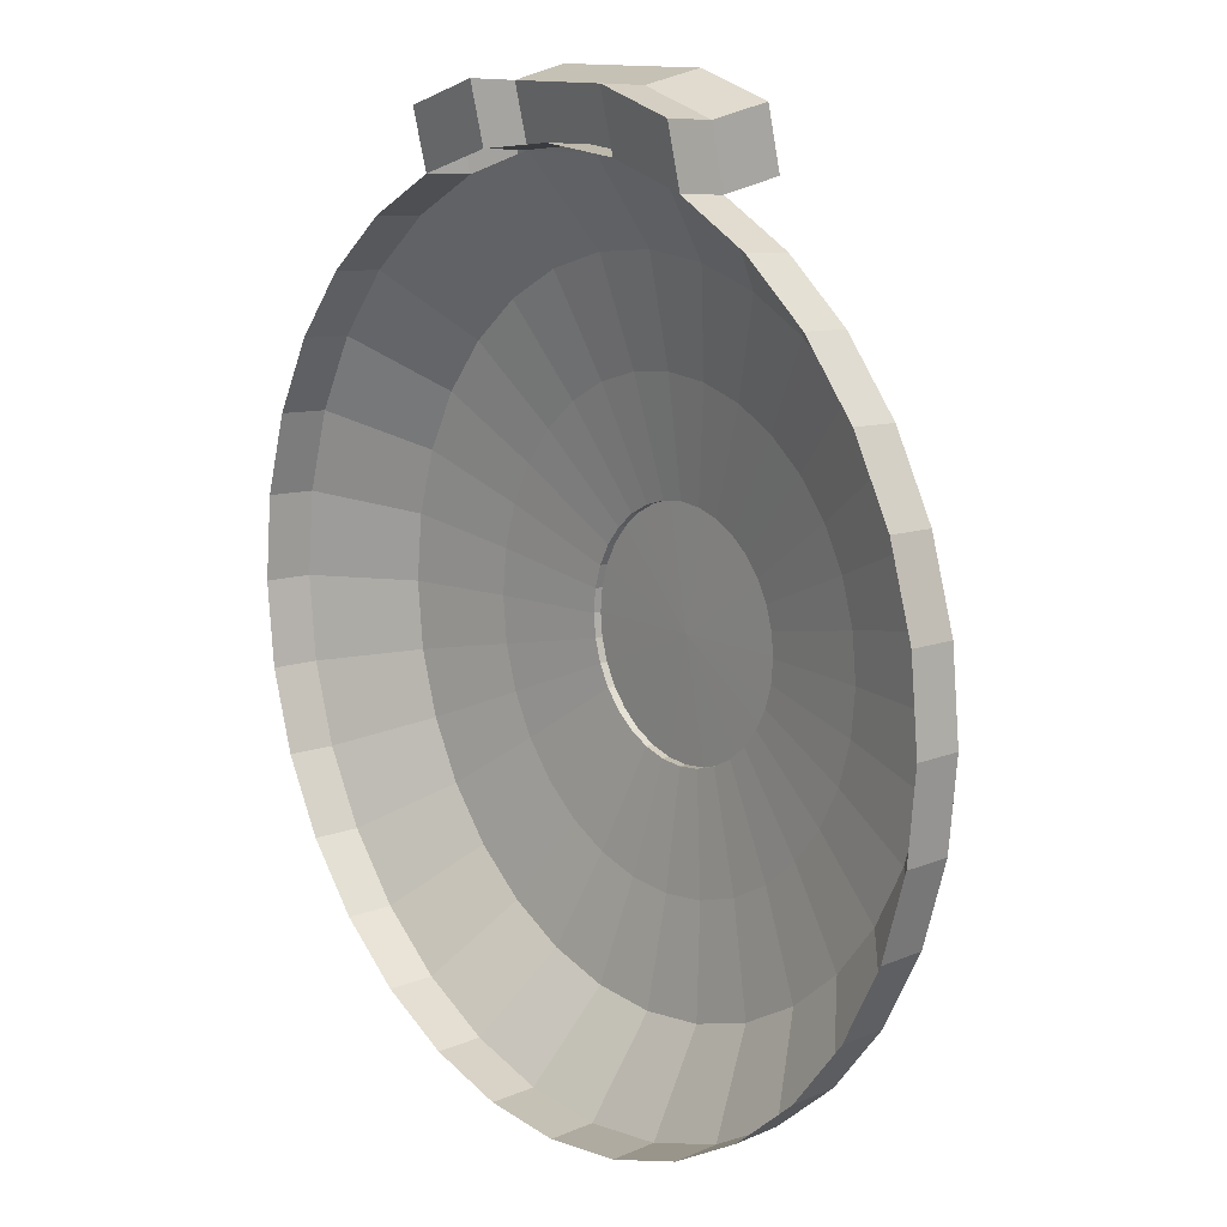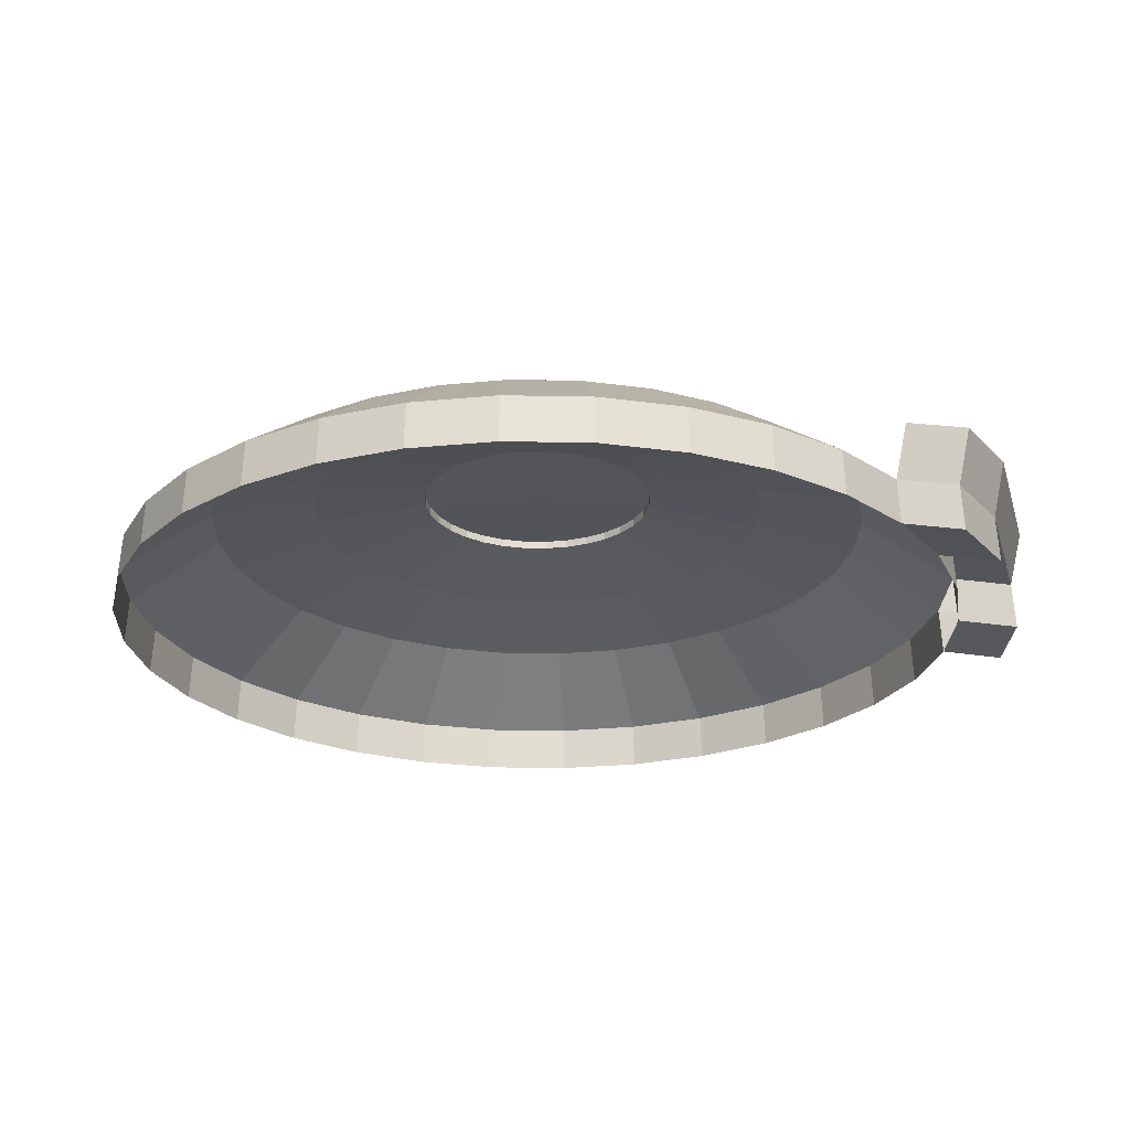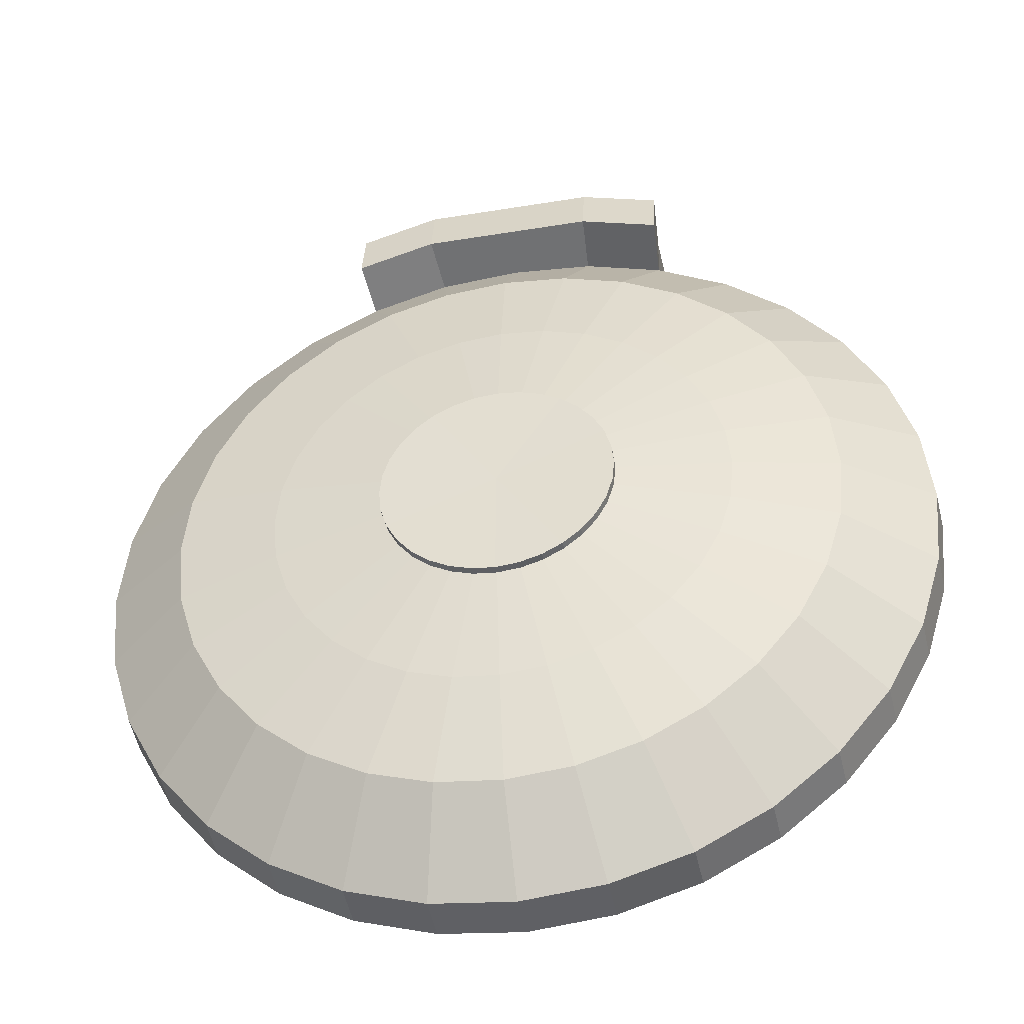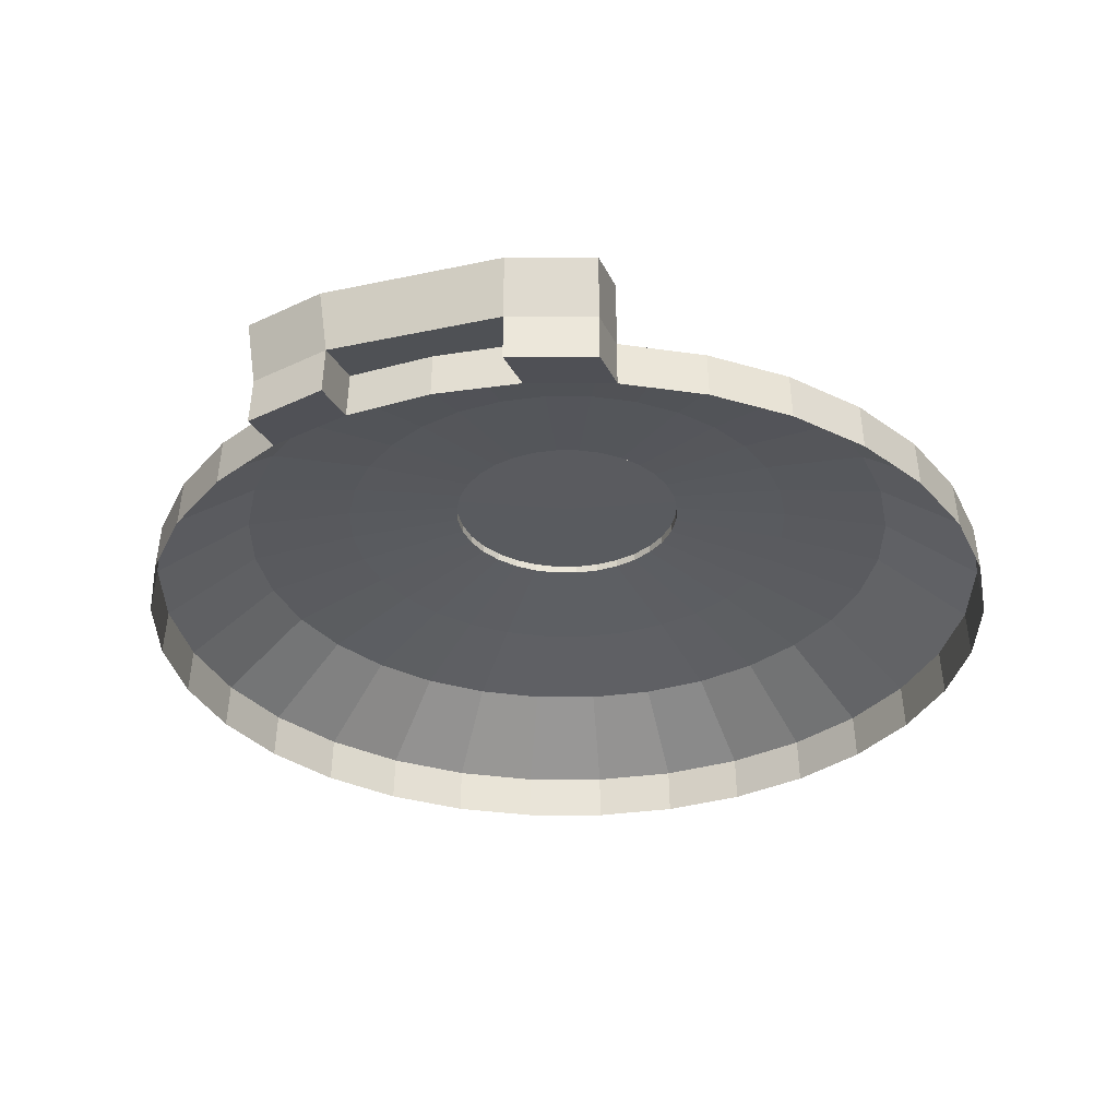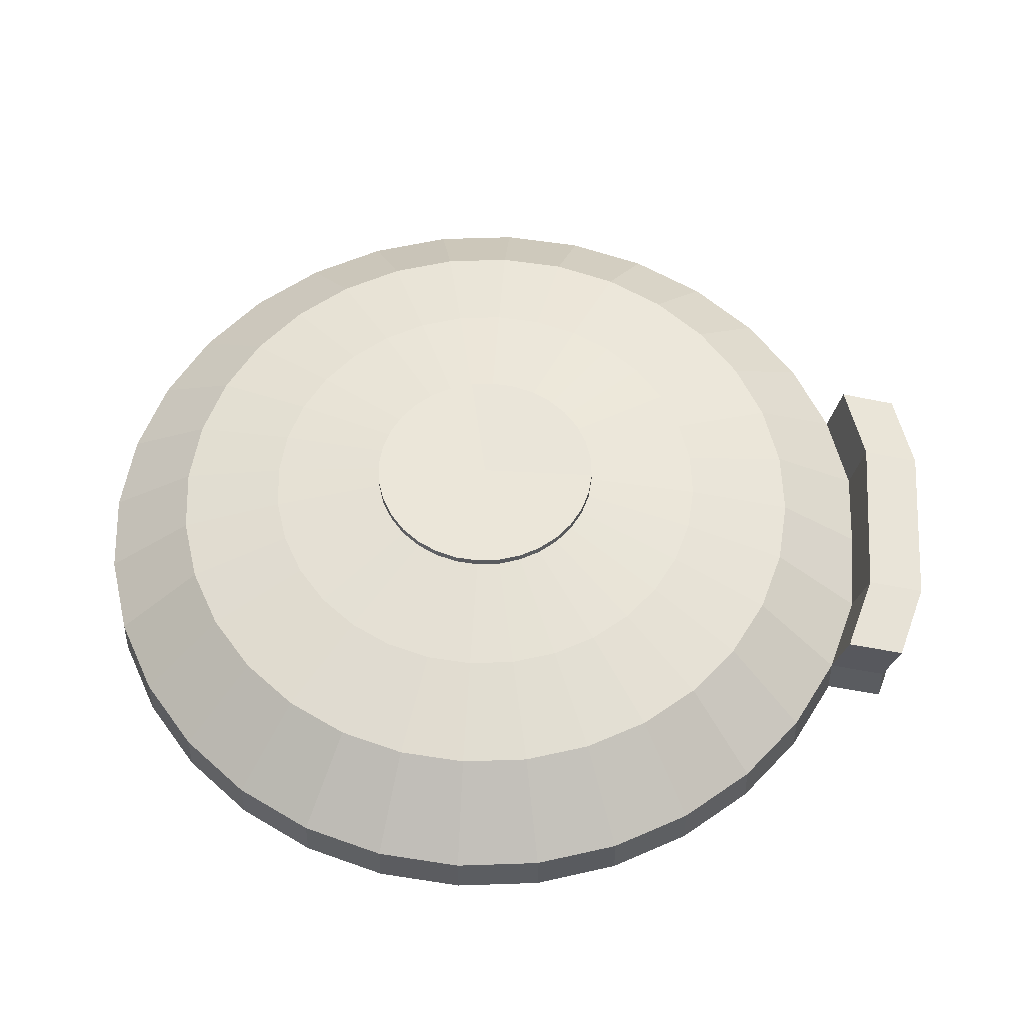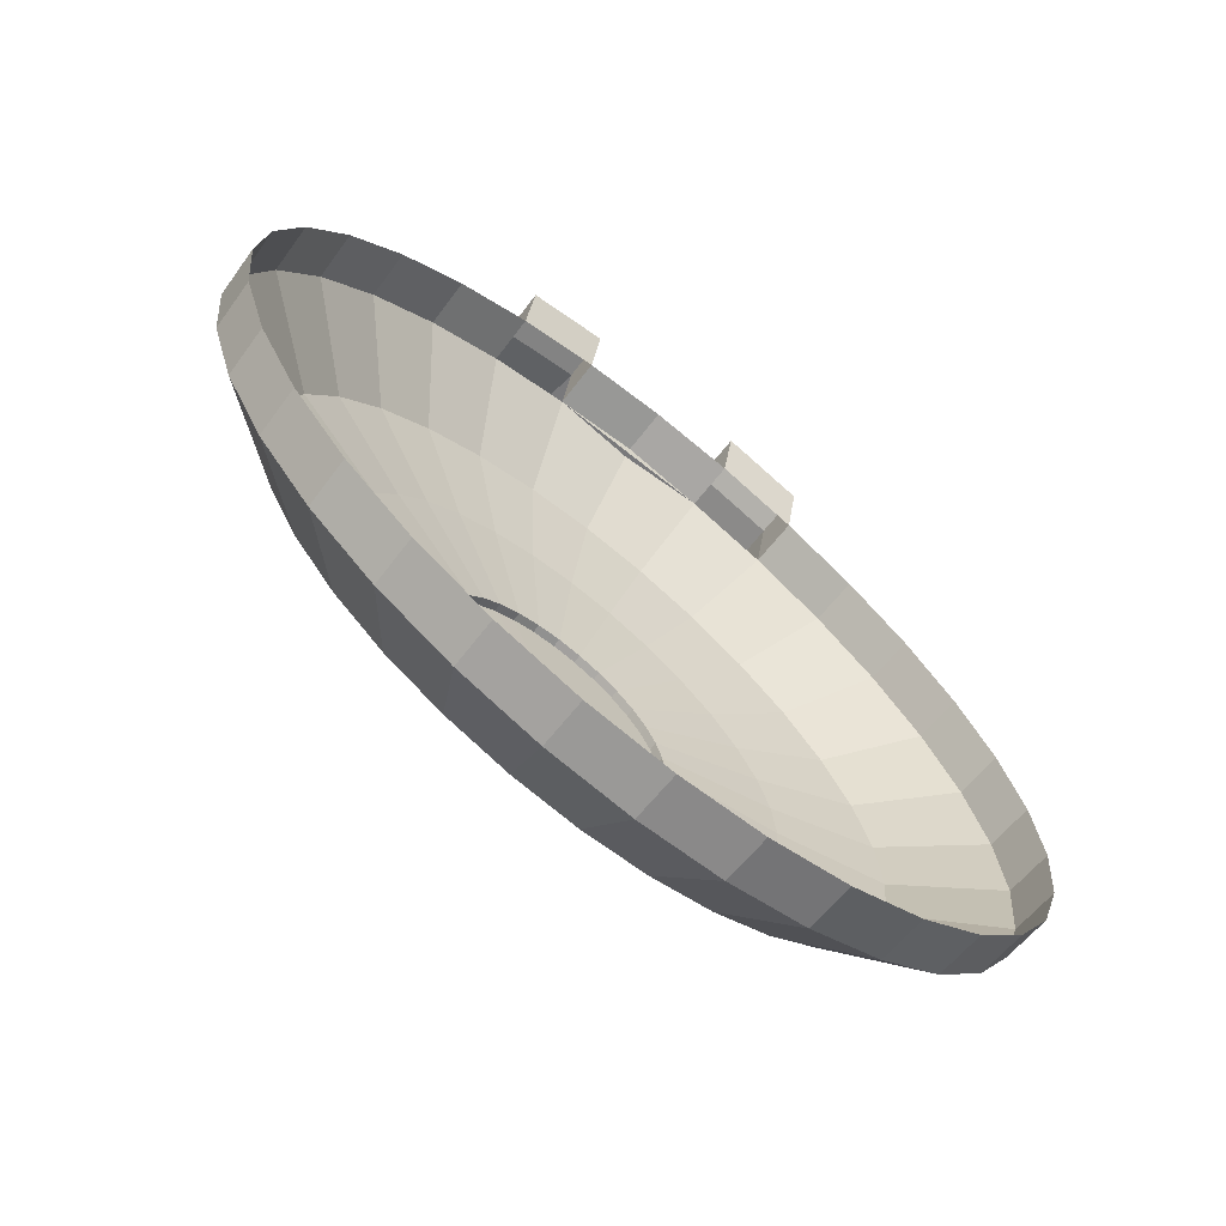
<metadata>
{"format":"obj","ext":"obj","renderer":"f3d","projection":"perspective","resolution":1024,"background":"white","views":[{"elev":12.3,"azim":50.1,"up":"+Z"},{"elev":-24.0,"azim":-75.0,"up":"+Y"},{"elev":-42.9,"azim":-169.0,"up":"+Z"},{"elev":-32.7,"azim":16.7,"up":"+Y"},{"elev":57.2,"azim":-86.4,"up":"+Y"},{"elev":-69.1,"azim":-38.9,"up":"+Z"}]}
</metadata>
<code>
o hatch
v 0.2578 1.348 -0.0796
v 0.2578 1.339 -0.1522
v 0.2578 1.325 -0.219
v 0.2578 1.255 -0.2776
v 0.2725 1.348 -0.07815
v 0.2867 1.339 -0.1493
v 0.2997 1.325 -0.2149
v 0.3112 1.255 -0.2724
v 0.2867 1.348 -0.07386
v 0.3144 1.339 -0.1409
v 0.34 1.325 -0.2027
v 0.3625 1.255 -0.2568
v 0.2997 1.348 -0.06689
v 0.34 1.339 -0.1272
v 0.3772 1.325 -0.1828
v 0.4097 1.255 -0.2315
v 0.3112 1.348 -0.05751
v 0.3625 1.339 -0.1088
v 0.4097 1.325 -0.1561
v 0.4512 1.255 -0.1975
v 0.3205 1.348 -0.04607
v 0.3809 1.339 -0.08638
v 0.4365 1.325 -0.1235
v 0.4852 1.255 -0.1561
v 0.3275 1.348 -0.03303
v 0.3945 1.339 -0.06079
v 0.4563 1.325 -0.08638
v 0.5104 1.255 -0.1088
v 0.3318 1.348 -0.01887
v 0.403 1.339 -0.03303
v 0.4685 1.325 -0.04607
v 0.526 1.255 -0.05751
v 0.3332 1.348 -0.004156
v 0.4058 1.339 -0.004156
v 0.4727 1.325 -0.004156
v 0.5313 1.255 -0.004156
v 0.3318 1.348 0.01056
v 0.403 1.339 0.02472
v 0.4685 1.325 0.03776
v 0.526 1.255 0.0492
v 0.3275 1.348 0.02472
v 0.3945 1.339 0.05248
v 0.4563 1.325 0.07807
v 0.5104 1.255 0.1005
v 0.3205 1.348 0.03776
v 0.3809 1.339 0.07807
v 0.4365 1.325 0.1152
v 0.4852 1.255 0.1478
v 0.3112 1.348 0.0492
v 0.3625 1.339 0.1005
v 0.4097 1.325 0.1478
v 0.4512 1.255 0.1892
v 0.2997 1.348 0.05858
v 0.34 1.339 0.1189
v 0.3772 1.325 0.1745
v 0.4097 1.255 0.2232
v 0.2867 1.348 0.06555
v 0.3144 1.339 0.1326
v 0.34 1.325 0.1943
v 0.3625 1.255 0.2485
v 0.2725 1.348 0.06984
v 0.2867 1.339 0.141
v 0.2997 1.325 0.2066
v 0.3112 1.255 0.2641
v 0.2578 1.348 0.07129
v 0.2578 1.339 0.1438
v 0.2578 1.325 0.2107
v 0.2578 1.255 0.2693
v 0.2431 1.348 0.06984
v 0.2289 1.339 0.141
v 0.2159 1.325 0.2066
v 0.2045 1.255 0.2641
v 0.2289 1.348 0.06555
v 0.2012 1.339 0.1326
v 0.1756 1.325 0.1943
v 0.1532 1.255 0.2485
v 0.2159 1.348 0.05858
v 0.1756 1.339 0.1189
v 0.1384 1.325 0.1745
v 0.1059 1.255 0.2232
v 0.2045 1.348 0.0492
v 0.1532 1.339 0.1005
v 0.1059 1.325 0.1478
v 0.06443 1.255 0.1892
v 0.1951 1.348 0.03776
v 0.1347 1.339 0.07807
v 0.07915 1.325 0.1152
v 0.03043 1.255 0.1478
v 0.1881 1.348 0.02472
v 0.1211 1.339 0.05248
v 0.0593 1.325 0.07807
v 0.005155 1.255 0.1005
v 0.1838 1.348 0.01056
v 0.1126 1.339 0.02472
v 0.04707 1.325 0.03776
v -0.01041 1.255 0.04919
v 0.1824 1.348 -0.004156
v 0.1098 1.339 -0.004156
v 0.04294 1.325 -0.004156
v -0.01566 1.255 -0.004156
v 0.1838 1.348 -0.01887
v 0.1126 1.339 -0.03303
v 0.04707 1.325 -0.04607
v -0.01041 1.255 -0.05751
v 0.1881 1.348 -0.03303
v 0.1211 1.339 -0.06079
v 0.0593 1.325 -0.08638
v 0.005155 1.255 -0.1088
v 0.1951 1.348 -0.04607
v 0.1347 1.339 -0.08638
v 0.07915 1.325 -0.1235
v 0.03043 1.255 -0.1561
v 0.2045 1.348 -0.05751
v 0.1532 1.339 -0.1088
v 0.1059 1.325 -0.1561
v 0.06443 1.255 -0.1975
v 0.2159 1.348 -0.06689
v 0.1756 1.339 -0.1272
v 0.1384 1.325 -0.1828
v 0.1059 1.255 -0.2315
v 0.2289 1.348 -0.07386
v 0.2012 1.339 -0.1409
v 0.1756 1.325 -0.2027
v 0.1532 1.255 -0.2568
v 0.2431 1.348 -0.07815
v 0.2289 1.339 -0.1493
v 0.2159 1.325 -0.2149
v 0.2045 1.255 -0.2724
v 0.2578 1.284 -0.2759
v 0.3108 1.284 -0.2707
v 0.3618 1.284 -0.2553
v 0.4088 1.284 -0.2301
v 0.45 1.284 -0.1963
v 0.4838 1.284 -0.1552
v 0.5089 1.284 -0.1082
v 0.5244 1.284 -0.05718
v 0.5296 1.284 -0.004156
v 0.5244 1.284 0.04887
v 0.5089 1.284 0.09986
v 0.4838 1.284 0.1468
v 0.45 1.284 0.188
v 0.4088 1.284 0.2218
v 0.3618 1.284 0.247
v 0.3108 1.284 0.2624
v 0.2578 1.284 0.2676
v 0.2048 1.284 0.2624
v 0.1538 1.284 0.247
v 0.1068 1.284 0.2218
v 0.06561 1.284 0.188
v 0.03181 1.284 0.1468
v 0.006697 1.284 0.09986
v -0.00877 1.284 0.04887
v -0.01399 1.284 -0.004156
v -0.00877 1.284 -0.05718
v 0.006697 1.284 -0.1082
v 0.03181 1.284 -0.1552
v 0.06562 1.284 -0.1963
v 0.1068 1.284 -0.2301
v 0.1538 1.284 -0.2553
v 0.2048 1.284 -0.2707
v 0.3108 1.284 0.2624
v 0.2578 1.284 0.2676
v 0.3618 1.276 0.2839
v 0.3625 1.246 0.2854
v 0.3108 1.276 0.2993
v 0.3112 1.246 0.301
v 0.2048 1.276 0.2993
v 0.2045 1.246 0.301
v 0.1538 1.276 0.2839
v 0.1532 1.246 0.2854
v 0.2725 1.353 -0.07815
v 0.2578 1.353 -0.0796
v 0.2867 1.353 -0.07386
v 0.2997 1.353 -0.06689
v 0.3112 1.353 -0.05751
v 0.3205 1.353 -0.04607
v 0.3275 1.353 -0.03303
v 0.3318 1.353 -0.01887
v 0.3332 1.353 -0.004156
v 0.3318 1.353 0.01056
v 0.3275 1.353 0.02472
v 0.3205 1.353 0.03776
v 0.3112 1.353 0.0492
v 0.2997 1.353 0.05858
v 0.2867 1.353 0.06555
v 0.2725 1.353 0.06984
v 0.2578 1.353 0.07129
v 0.2431 1.353 0.06984
v 0.2289 1.353 0.06555
v 0.2159 1.353 0.05858
v 0.2578 1.353 -0.004155
v 0.2045 1.353 0.0492
v 0.1951 1.353 0.03776
v 0.1881 1.353 0.02472
v 0.1838 1.353 0.01056
v 0.1824 1.353 -0.004156
v 0.1838 1.353 -0.01887
v 0.1881 1.353 -0.03303
v 0.1951 1.353 -0.04607
v 0.2045 1.353 -0.05751
v 0.2159 1.353 -0.06689
v 0.2289 1.353 -0.07386
v 0.2431 1.353 -0.07815
v 0.2023 1.32 0.2705
v 0.1513 1.32 0.255
v 0.3643 1.32 0.255
v 0.3133 1.32 0.2705
v 0.2023 1.311 0.3074
v 0.1513 1.311 0.2919
v 0.3643 1.311 0.2919
v 0.3133 1.311 0.3074
f 53 185 57
f 2 5 6
f 2 7 3
f 3 130 129
f 6 11 7
f 7 131 130
f 5 173 9
f 6 9 10
f 45 183 49
f 9 14 10
f 10 15 11
f 11 132 131
f 15 133 132
f 121 203 125
f 13 18 14
f 15 18 19
f 29 179 33
f 17 22 18
f 19 22 23
f 19 134 133
f 13 175 17
f 21 26 22
f 22 27 23
f 23 135 134
f 37 181 41
f 25 30 26
f 26 31 27
f 27 136 135
f 113 201 117
f 29 34 30
f 30 35 31
f 31 137 136
f 33 38 34
f 34 39 35
f 137 39 138
f 21 177 25
f 105 199 109
f 37 42 38
f 38 43 39
f 39 139 138
f 41 46 42
f 42 47 43
f 43 140 139
f 97 197 101
f 81 193 85
f 45 50 46
f 46 51 47
f 47 141 140
f 50 55 51
f 51 142 141
f 89 195 93
f 49 54 50
f 65 188 69
f 53 58 54
f 54 59 55
f 55 143 142
f 59 144 143
f 49 184 53
f 57 62 58
f 58 63 59
f 73 190 77
f 61 66 62
f 62 67 63
f 63 145 144
f 145 71 146
f 57 186 61
f 65 70 66
f 66 71 67
f 125 172 1
f 69 74 70
f 70 75 71
f 71 147 146
f 117 202 121
f 73 78 74
f 74 79 75
f 147 79 148
f 101 198 105
f 78 81 82
f 78 83 79
f 79 149 148
f 109 200 113
f 81 86 82
f 82 87 83
f 83 150 149
f 85 90 86
f 86 91 87
f 87 151 150
f 93 196 97
f 41 182 45
f 90 93 94
f 90 95 91
f 151 95 152
f 94 99 95
f 152 99 153
f 33 180 37
f 94 97 98
f 25 178 29
f 97 102 98
f 98 103 99
f 99 154 153
f 102 107 103
f 154 107 155
f 85 194 89
f 101 106 102
f 17 176 21
f 105 110 106
f 106 111 107
f 155 111 156
f 111 157 156
f 1 171 5
f 110 113 114
f 110 115 111
f 9 174 13
f 113 118 114
f 114 119 115
f 157 119 158
f 119 159 158
f 77 192 81
f 118 121 122
f 119 122 123
f 69 189 73
f 121 126 122
f 123 126 127
f 123 160 159
f 61 187 65
f 126 1 2
f 127 2 3
f 160 3 129
f 145 161 162
f 72 170 76
f 64 164 166
f 172 191 171
f 171 191 173
f 173 191 174
f 174 191 175
f 175 191 176
f 176 191 177
f 177 191 178
f 178 191 179
f 179 191 180
f 180 191 181
f 181 191 182
f 182 191 183
f 183 191 184
f 184 191 185
f 185 191 186
f 186 191 187
f 187 191 188
f 188 191 189
f 189 191 190
f 190 191 192
f 192 191 193
f 193 191 194
f 194 191 195
f 195 191 196
f 196 191 197
f 197 191 198
f 198 191 199
f 199 191 200
f 200 191 201
f 201 191 202
f 202 191 203
f 203 191 172
f 207 210 206
f 204 209 208
f 147 204 146
f 204 211 207
f 204 144 146
f 144 206 143
f 53 184 185
f 2 1 5
f 2 6 7
f 3 7 130
f 6 10 11
f 7 11 131
f 5 171 173
f 6 5 9
f 45 182 183
f 9 13 14
f 10 14 15
f 11 15 132
f 15 19 133
f 121 202 203
f 13 17 18
f 15 14 18
f 29 178 179
f 17 21 22
f 19 18 22
f 19 23 134
f 13 174 175
f 21 25 26
f 22 26 27
f 23 27 135
f 37 180 181
f 25 29 30
f 26 30 31
f 27 31 136
f 113 200 201
f 29 33 34
f 30 34 35
f 31 35 137
f 33 37 38
f 34 38 39
f 137 35 39
f 21 176 177
f 105 198 199
f 37 41 42
f 38 42 43
f 39 43 139
f 41 45 46
f 42 46 47
f 43 47 140
f 97 196 197
f 81 192 193
f 45 49 50
f 46 50 51
f 47 51 141
f 50 54 55
f 51 55 142
f 89 194 195
f 49 53 54
f 65 187 188
f 53 57 58
f 54 58 59
f 55 59 143
f 59 63 144
f 49 183 184
f 57 61 62
f 58 62 63
f 73 189 190
f 61 65 66
f 62 66 67
f 63 67 145
f 145 67 71
f 57 185 186
f 65 69 70
f 66 70 71
f 125 203 172
f 69 73 74
f 70 74 75
f 71 75 147
f 117 201 202
f 73 77 78
f 74 78 79
f 147 75 79
f 101 197 198
f 78 77 81
f 78 82 83
f 79 83 149
f 109 199 200
f 81 85 86
f 82 86 87
f 83 87 150
f 85 89 90
f 86 90 91
f 87 91 151
f 93 195 196
f 41 181 182
f 90 89 93
f 90 94 95
f 151 91 95
f 94 98 99
f 152 95 99
f 33 179 180
f 94 93 97
f 25 177 178
f 97 101 102
f 98 102 103
f 99 103 154
f 102 106 107
f 154 103 107
f 85 193 194
f 101 105 106
f 17 175 176
f 105 109 110
f 106 110 111
f 155 107 111
f 111 115 157
f 1 172 171
f 110 109 113
f 110 114 115
f 9 173 174
f 113 117 118
f 114 118 119
f 157 115 119
f 119 123 159
f 77 190 192
f 118 117 121
f 119 118 122
f 69 188 189
f 121 125 126
f 123 122 126
f 123 127 160
f 61 186 187
f 126 125 1
f 127 126 2
f 160 127 3
f 145 144 161
f 72 168 170
f 64 60 164
f 207 211 210
f 204 205 209
f 147 205 204
f 204 208 211
f 204 207 144
f 144 207 206
f 128 129 4
f 159 128 124
f 120 159 124
f 157 120 116
f 112 157 116
f 108 156 112
f 154 108 104
f 100 154 104
f 96 153 100
f 92 152 96
f 88 151 92
f 84 150 88
f 80 149 84
f 76 148 80
f 169 205 147
f 68 146 72
f 64 145 68
f 76 169 147
f 56 143 60
f 141 56 52
f 140 52 48
f 44 140 48
f 40 139 44
f 36 138 40
f 136 36 32
f 135 32 28
f 134 28 24
f 133 24 20
f 16 133 20
f 12 132 16
f 130 12 8
f 4 130 8
f 168 169 170
f 164 165 166
f 60 163 164
f 64 165 144
f 72 167 168
f 163 206 210
f 163 211 165
f 167 209 169
f 167 211 208
f 146 165 167
f 128 160 129
f 159 160 128
f 120 158 159
f 157 158 120
f 112 156 157
f 108 155 156
f 154 155 108
f 100 153 154
f 96 152 153
f 92 151 152
f 88 150 151
f 84 149 150
f 80 148 149
f 76 147 148
f 169 209 205
f 68 145 146
f 64 144 145
f 76 170 169
f 56 142 143
f 141 142 56
f 140 141 52
f 44 139 140
f 40 138 139
f 36 137 138
f 136 137 36
f 135 136 32
f 134 135 28
f 133 134 24
f 16 132 133
f 12 131 132
f 130 131 12
f 4 129 130
f 168 167 169
f 164 163 165
f 60 143 163
f 64 166 165
f 72 146 167
f 163 143 206
f 163 210 211
f 167 208 209
f 167 165 211
f 146 144 165

</code>
